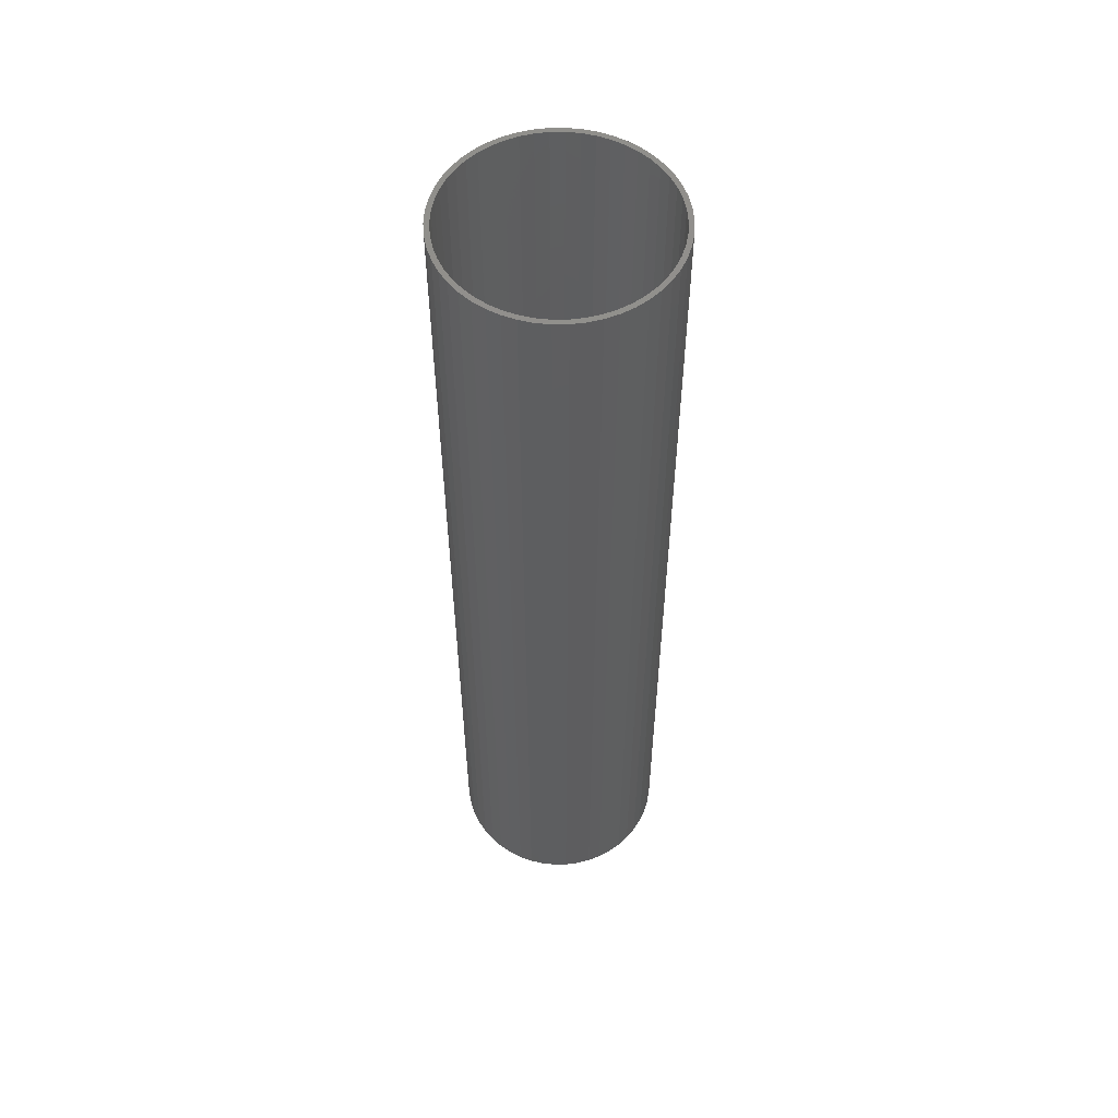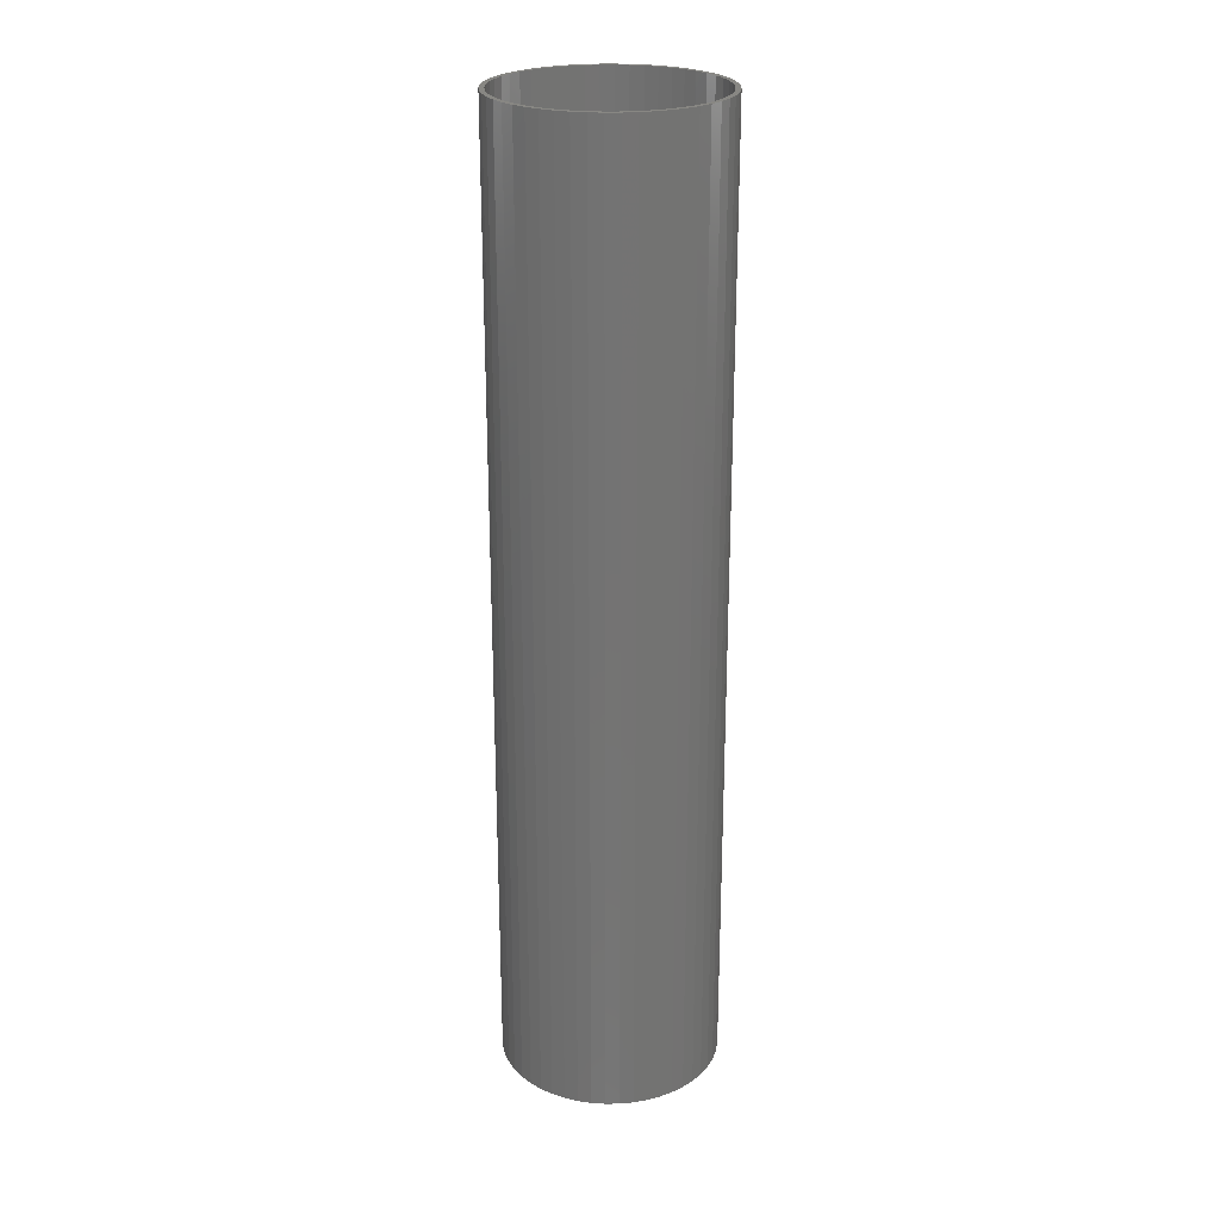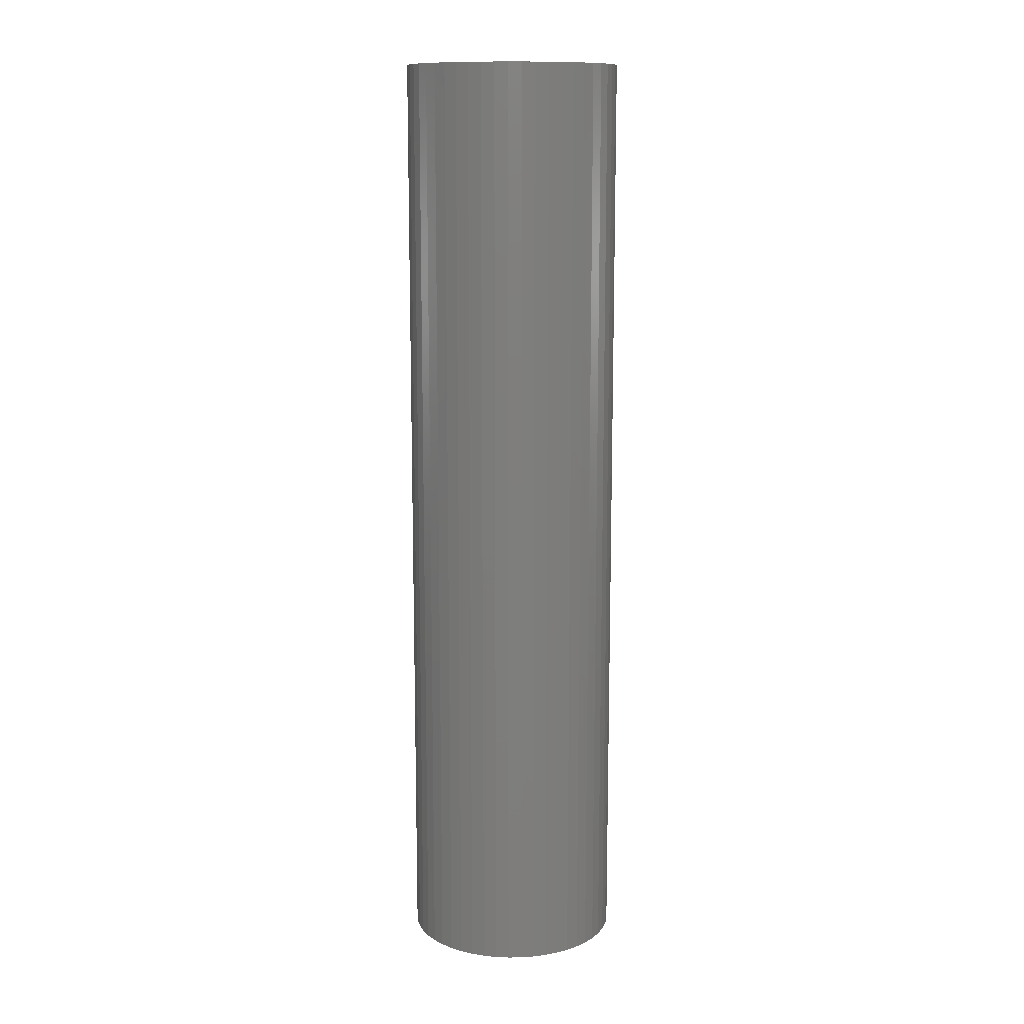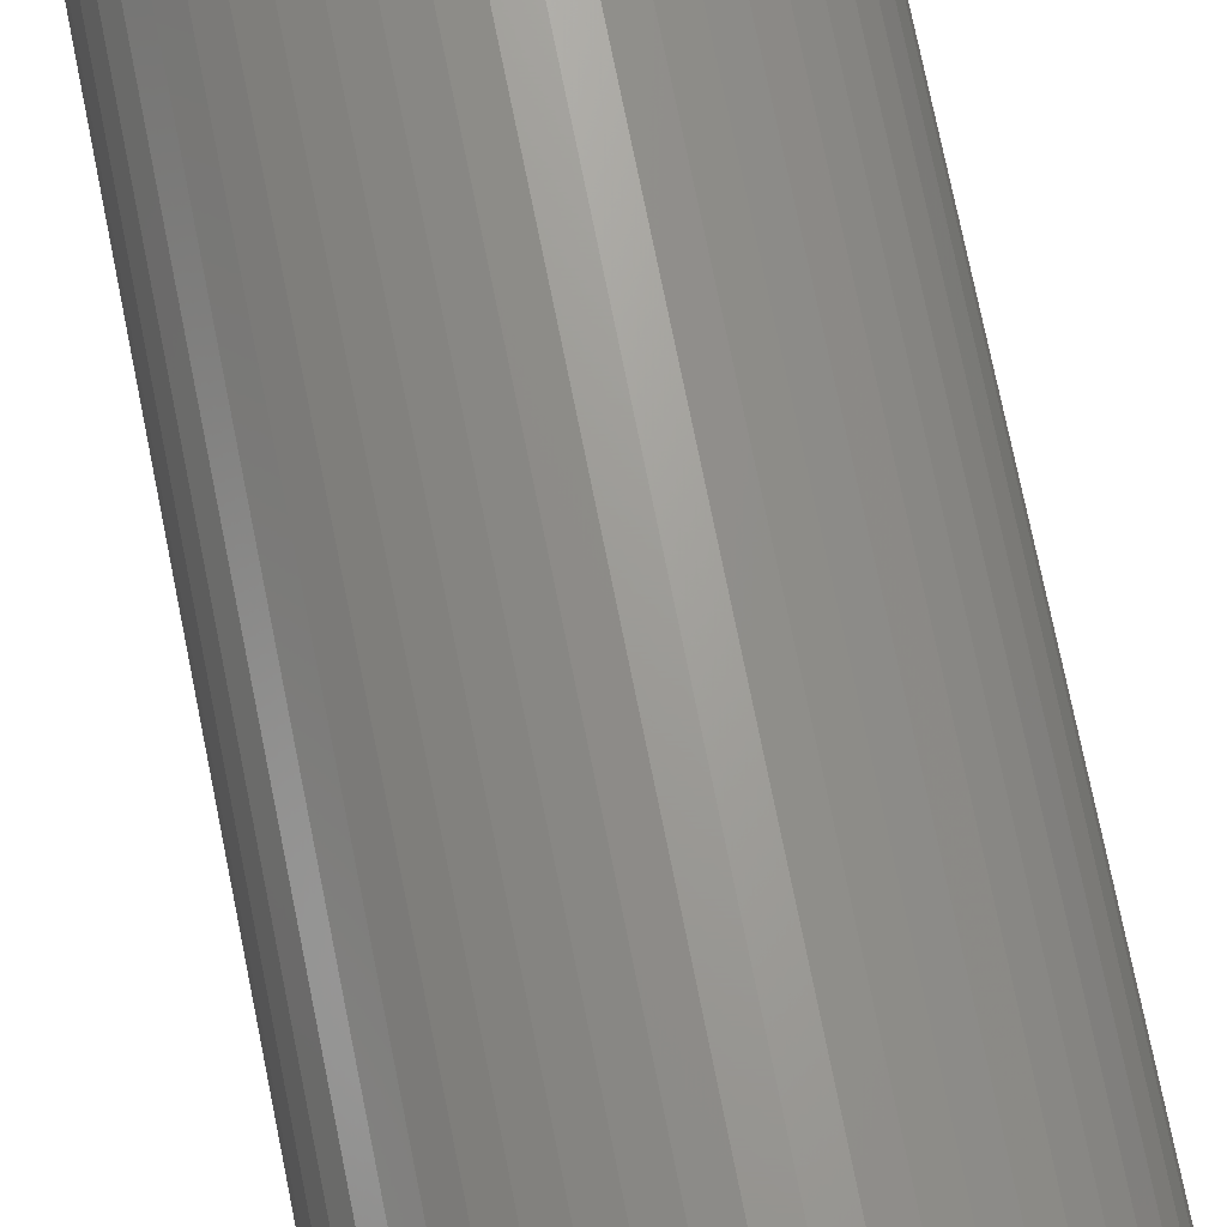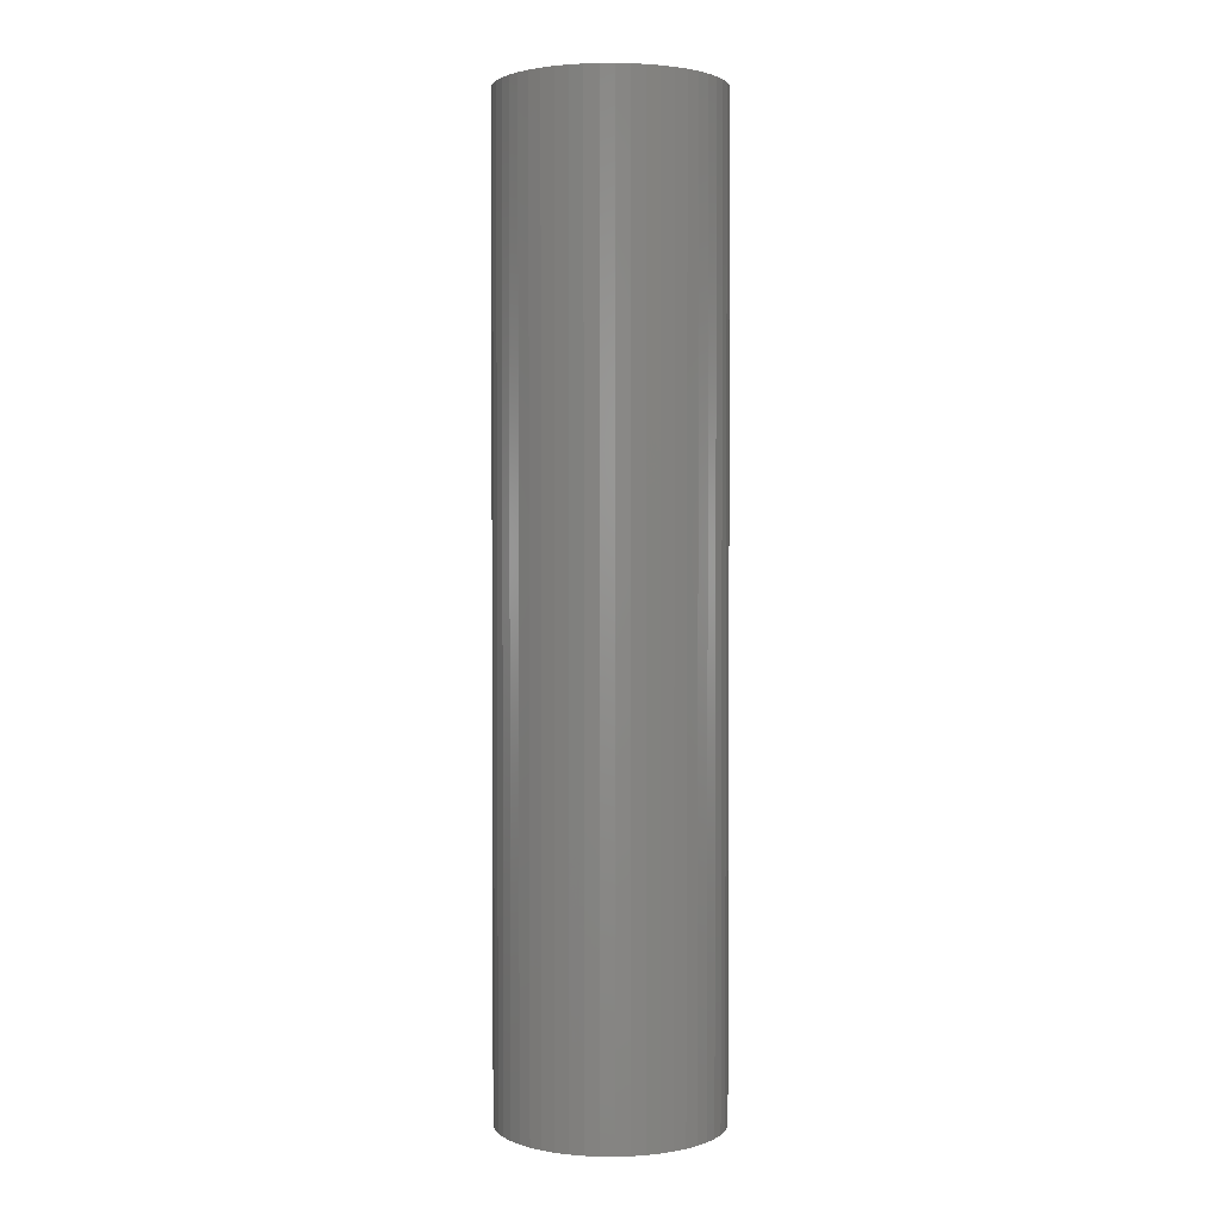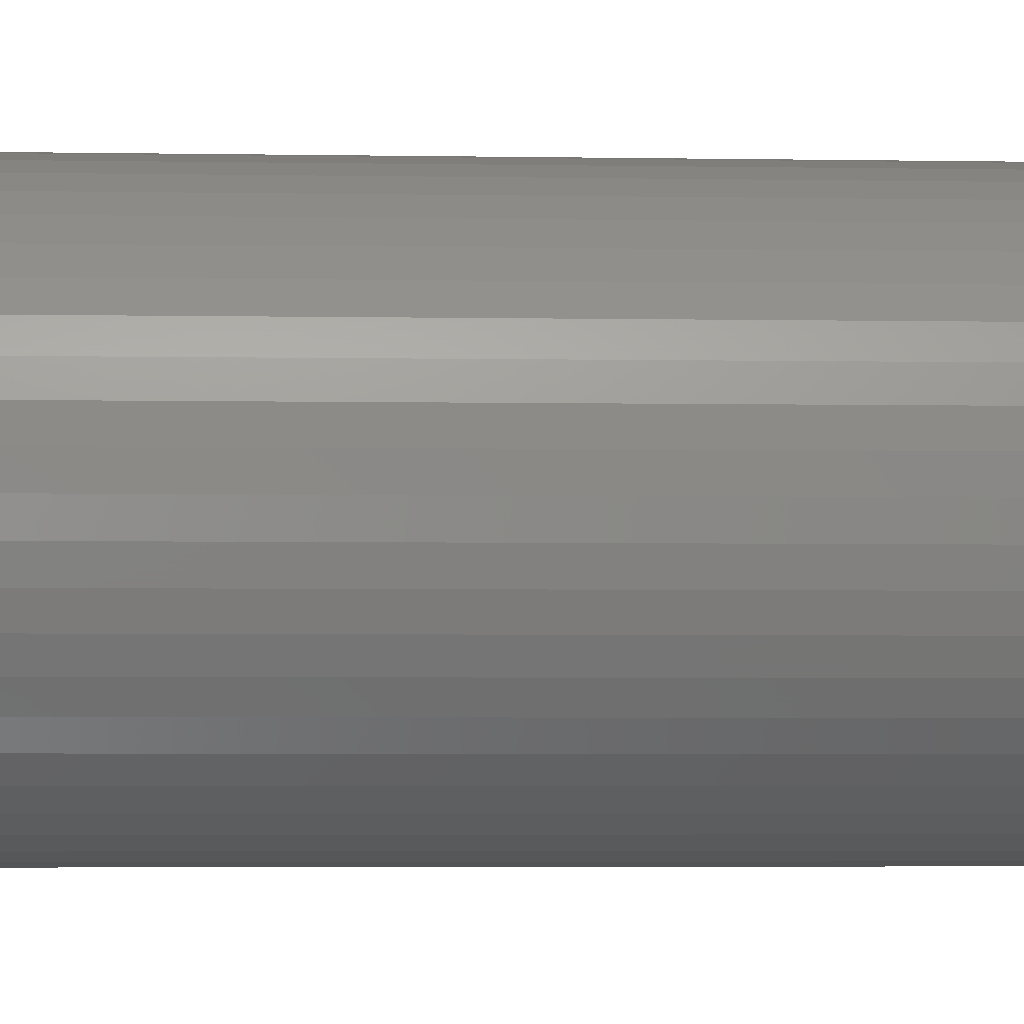
<metadata>
{"format":"stl","ext":"stl","renderer":"f3d","projection":"perspective","resolution":1024,"background":"white","views":[{"elev":55.4,"azim":6.5,"up":"+Z"},{"elev":24.4,"azim":128.3,"up":"+Z"},{"elev":12.3,"azim":-124.0,"up":"+Z"},{"elev":69.0,"azim":168.9,"up":"+Y"},{"elev":2.2,"azim":174.3,"up":"+Z"},{"elev":-2.5,"azim":-95.4,"up":"+Y"}]}
</metadata>
<code>
# stl→obj: 200 verts, 400 faces
v 5.5 0 24
v 5.457 0.6893 -24
v 5.457 0.6893 24
v 5.5 0 -24
v -5.5 0 -24
v -5.457 0.6893 24
v -5.457 0.6893 -24
v -5.5 0 24
v 0.3453 5.489 -24
v -0.3453 5.489 24
v 0.3453 5.489 24
v -0.3453 5.489 -24
v -0.3453 -5.489 -24
v 0.3453 -5.489 24
v -0.3453 -5.489 24
v 0.3453 -5.489 -24
v 4.009 3.765 -24
v 3.506 4.238 24
v 4.009 3.765 24
v 3.506 4.238 -24
v -3.506 4.238 -24
v -4.009 3.765 24
v -3.506 4.238 24
v -4.009 3.765 -24
v -1.7 5.231 -24
v -2.342 4.977 24
v -1.7 5.231 24
v -2.342 4.977 -24
v 4.009 -3.765 24
v 4.45 -3.233 -24
v 4.45 -3.233 24
v 4.009 -3.765 -24
v 5.114 2.025 24
v 4.82 2.65 -24
v 4.82 2.65 24
v 5.114 2.025 -24
v 2.342 4.977 -24
v 1.7 5.231 24
v 2.342 4.977 24
v 1.7 5.231 -24
v 1.031 5.403 24
v 1.031 5.403 -24
v 2.947 4.644 -24
v 2.947 4.644 24
v -5.114 2.025 -24
v -4.82 2.65 24
v -4.82 2.65 -24
v -5.114 2.025 24
v -4.45 3.233 -24
v -4.45 3.233 24
v 5.25 0 24
v 5.209 0.658 24
v 5.327 1.368 24
v 5.457 -0.6893 24
v 5.209 -0.658 24
v 5.085 1.306 24
v 4.881 1.933 24
v 4.601 2.529 24
v 4.45 3.233 24
v 4.247 3.086 24
v 3.827 3.594 24
v 3.346 4.045 24
v 2.813 4.433 24
v 2.235 4.75 24
v 1.622 4.993 24
v 0.9838 5.157 24
v 0.3296 5.24 24
v -0.3296 5.24 24
v -0.9838 5.157 24
v -1.031 5.403 24
v -1.622 4.993 24
v -2.235 4.75 24
v -2.813 4.433 24
v -2.947 4.644 24
v -3.346 4.045 24
v -3.827 3.594 24
v -4.247 3.086 24
v -4.601 2.529 24
v -4.881 1.933 24
v -5.085 1.306 24
v -5.327 1.368 24
v -5.209 0.658 24
v 5.327 -1.368 24
v 5.085 -1.306 24
v 5.114 -2.025 24
v 4.881 -1.933 24
v 4.82 -2.65 24
v 4.601 -2.529 24
v 4.247 -3.086 24
v 3.827 -3.594 24
v 3.506 -4.238 24
v 3.346 -4.045 24
v 2.947 -4.644 24
v 2.813 -4.433 24
v 2.342 -4.977 24
v 2.235 -4.75 24
v 1.7 -5.231 24
v 1.622 -4.993 24
v 1.031 -5.403 24
v 0.9838 -5.157 24
v 0.3296 -5.24 24
v -0.3296 -5.24 24
v -0.9838 -5.157 24
v -1.031 -5.403 24
v -1.622 -4.993 24
v -1.7 -5.231 24
v -2.235 -4.75 24
v -2.342 -4.977 24
v -2.813 -4.433 24
v -2.947 -4.644 24
v -3.346 -4.045 24
v -3.506 -4.238 24
v -3.827 -3.594 24
v -4.009 -3.765 24
v -4.247 -3.086 24
v -4.45 -3.233 24
v -4.601 -2.529 24
v -4.82 -2.65 24
v -4.881 -1.933 24
v -5.114 -2.025 24
v -5.085 -1.306 24
v -5.327 -1.368 24
v -5.209 -0.658 24
v -5.457 -0.6893 24
v -5.25 0 24
v -1.031 5.403 -24
v 5.25 0 -24
v 5.457 -0.6893 -24
v 5.209 -0.658 -24
v 5.327 -1.368 -24
v 5.209 0.658 -24
v 5.085 -1.306 -24
v 5.114 -2.025 -24
v 4.881 -1.933 -24
v 4.82 -2.65 -24
v 4.601 -2.529 -24
v 4.247 -3.086 -24
v 3.827 -3.594 -24
v 3.506 -4.238 -24
v 3.346 -4.045 -24
v 2.947 -4.644 -24
v 2.813 -4.433 -24
v 2.342 -4.977 -24
v 2.235 -4.75 -24
v 1.7 -5.231 -24
v 1.622 -4.993 -24
v 1.031 -5.403 -24
v 0.9838 -5.157 -24
v 0.3296 -5.24 -24
v -0.3296 -5.24 -24
v -0.9838 -5.157 -24
v -1.031 -5.403 -24
v -1.622 -4.993 -24
v -1.7 -5.231 -24
v -2.235 -4.75 -24
v -2.342 -4.977 -24
v -2.813 -4.433 -24
v -2.947 -4.644 -24
v -3.346 -4.045 -24
v -3.506 -4.238 -24
v -3.827 -3.594 -24
v -4.009 -3.765 -24
v -4.247 -3.086 -24
v -4.45 -3.233 -24
v -4.601 -2.529 -24
v -4.82 -2.65 -24
v -4.881 -1.933 -24
v -5.114 -2.025 -24
v -5.085 -1.306 -24
v -5.327 -1.368 -24
v -5.457 -0.6893 -24
v -5.209 -0.658 -24
v 5.327 1.368 -24
v 5.085 1.306 -24
v 4.881 1.933 -24
v 4.601 2.529 -24
v 4.45 3.233 -24
v 4.247 3.086 -24
v 3.827 3.594 -24
v 3.346 4.045 -24
v 2.813 4.433 -24
v 2.235 4.75 -24
v 1.622 4.993 -24
v 0.9838 5.157 -24
v 0.3296 5.24 -24
v -0.3296 5.24 -24
v -0.9838 5.157 -24
v -1.622 4.993 -24
v -2.235 4.75 -24
v -2.813 4.433 -24
v -2.947 4.644 -24
v -3.346 4.045 -24
v -3.827 3.594 -24
v -4.247 3.086 -24
v -4.601 2.529 -24
v -4.881 1.933 -24
v -5.085 1.306 -24
v -5.327 1.368 -24
v -5.209 0.658 -24
v -5.25 0 -24
f 1 2 3
f 2 1 4
f 5 6 7
f 6 5 8
f 9 10 11
f 10 9 12
f 13 14 15
f 14 13 16
f 17 18 19
f 18 17 20
f 21 22 23
f 22 21 24
f 25 26 27
f 26 25 28
f 29 30 31
f 30 29 32
f 33 34 35
f 34 33 36
f 37 38 39
f 38 37 40
f 40 41 38
f 41 40 42
f 43 39 44
f 39 43 37
f 45 46 47
f 46 45 48
f 49 22 24
f 22 49 50
f 51 1 3
f 52 3 53
f 1 51 54
f 55 54 51
f 3 52 51
f 56 53 33
f 53 56 52
f 33 57 56
f 35 57 33
f 35 58 57
f 59 58 35
f 59 60 58
f 19 60 59
f 19 61 60
f 18 61 19
f 18 62 61
f 44 62 18
f 44 63 62
f 39 63 44
f 39 64 63
f 38 64 39
f 38 65 64
f 41 65 38
f 41 66 65
f 11 66 41
f 11 67 66
f 11 68 67
f 10 68 11
f 10 69 68
f 70 69 10
f 70 71 69
f 27 71 70
f 27 72 71
f 26 72 27
f 26 73 72
f 74 73 26
f 74 75 73
f 23 75 74
f 23 76 75
f 22 76 23
f 22 77 76
f 50 77 22
f 50 78 77
f 46 78 50
f 46 79 78
f 48 79 46
f 79 48 80
f 81 80 48
f 6 82 81
f 80 81 82
f 54 55 83
f 84 83 55
f 83 84 85
f 86 85 84
f 86 87 85
f 88 87 86
f 88 31 87
f 89 31 88
f 89 29 31
f 90 29 89
f 90 91 29
f 92 91 90
f 92 93 91
f 94 93 92
f 94 95 93
f 96 95 94
f 96 97 95
f 98 97 96
f 98 99 97
f 100 99 98
f 100 14 99
f 101 14 100
f 102 14 101
f 102 15 14
f 103 15 102
f 103 104 15
f 105 104 103
f 105 106 104
f 107 106 105
f 107 108 106
f 109 108 107
f 109 110 108
f 111 110 109
f 111 112 110
f 113 112 111
f 113 114 112
f 115 114 113
f 115 116 114
f 117 116 115
f 117 118 116
f 119 118 117
f 120 119 121
f 119 120 118
f 122 121 123
f 121 122 120
f 124 123 125
f 82 6 125
f 8 125 6
f 123 124 122
f 125 8 124
f 12 70 10
f 70 12 126
f 127 4 128
f 129 128 130
f 4 127 2
f 131 2 127
f 128 129 127
f 132 130 133
f 130 132 129
f 133 134 132
f 135 134 133
f 135 136 134
f 30 136 135
f 30 137 136
f 32 137 30
f 32 138 137
f 139 138 32
f 139 140 138
f 141 140 139
f 141 142 140
f 143 142 141
f 143 144 142
f 145 144 143
f 145 146 144
f 147 146 145
f 147 148 146
f 16 148 147
f 16 149 148
f 16 150 149
f 13 150 16
f 13 151 150
f 152 151 13
f 152 153 151
f 154 153 152
f 154 155 153
f 156 155 154
f 156 157 155
f 158 157 156
f 158 159 157
f 160 159 158
f 160 161 159
f 162 161 160
f 162 163 161
f 164 163 162
f 164 165 163
f 166 165 164
f 166 167 165
f 168 167 166
f 167 168 169
f 170 169 168
f 171 172 170
f 169 170 172
f 2 131 173
f 174 173 131
f 173 174 36
f 175 36 174
f 175 34 36
f 176 34 175
f 176 177 34
f 178 177 176
f 178 17 177
f 179 17 178
f 179 20 17
f 180 20 179
f 180 43 20
f 181 43 180
f 181 37 43
f 182 37 181
f 182 40 37
f 183 40 182
f 183 42 40
f 184 42 183
f 184 9 42
f 185 9 184
f 186 9 185
f 186 12 9
f 187 12 186
f 187 126 12
f 188 126 187
f 188 25 126
f 189 25 188
f 189 28 25
f 190 28 189
f 190 191 28
f 192 191 190
f 192 21 191
f 193 21 192
f 193 24 21
f 194 24 193
f 194 49 24
f 195 49 194
f 195 47 49
f 196 47 195
f 45 196 197
f 196 45 47
f 198 197 199
f 197 198 45
f 7 199 200
f 172 171 200
f 5 200 171
f 199 7 198
f 200 5 7
f 16 99 14
f 99 16 147
f 145 95 97
f 95 145 143
f 53 36 33
f 36 53 173
f 3 173 53
f 173 3 2
f 59 17 19
f 17 59 177
f 35 177 59
f 177 35 34
f 42 11 41
f 11 42 9
f 20 44 18
f 44 20 43
f 47 50 49
f 50 47 46
f 198 48 45
f 48 198 81
f 7 81 198
f 81 7 6
f 28 74 26
f 74 28 191
f 191 23 74
f 23 191 21
f 126 27 70
f 27 126 25
f 54 4 1
f 4 54 128
f 143 93 95
f 93 143 141
f 139 29 91
f 29 139 32
f 87 133 85
f 133 87 135
f 166 120 168
f 120 166 118
f 85 130 83
f 130 85 133
f 31 135 87
f 135 31 30
f 170 124 171
f 124 170 122
f 171 8 5
f 8 171 124
f 168 122 170
f 122 168 120
f 147 97 99
f 97 147 145
f 83 128 54
f 128 83 130
f 141 91 93
f 91 141 139
f 152 15 104
f 15 152 13
f 156 106 108
f 106 156 154
f 154 104 106
f 104 154 152
f 162 116 164
f 116 162 114
f 162 112 114
f 112 162 160
f 164 118 166
f 118 164 116
f 158 108 110
f 108 158 156
f 160 110 112
f 110 160 158
f 127 52 131
f 52 127 51
f 125 199 82
f 199 125 200
f 186 67 68
f 67 186 185
f 149 102 101
f 102 149 150
f 138 92 90
f 92 138 140
f 180 61 62
f 61 180 179
f 193 75 76
f 75 193 192
f 189 71 72
f 71 189 188
f 175 58 176
f 58 175 57
f 131 56 174
f 56 131 52
f 183 64 65
f 64 183 182
f 182 63 64
f 63 182 181
f 79 195 78
f 195 79 196
f 190 72 73
f 72 190 189
f 188 69 71
f 69 188 187
f 148 101 100
f 101 148 149
f 174 57 175
f 57 174 56
f 178 61 179
f 61 178 60
f 176 60 178
f 60 176 58
f 184 65 66
f 65 184 183
f 185 66 67
f 66 185 184
f 181 62 63
f 62 181 180
f 78 194 77
f 194 78 195
f 77 193 76
f 193 77 194
f 80 196 79
f 196 80 197
f 82 197 80
f 197 82 199
f 192 73 75
f 73 192 190
f 187 68 69
f 68 187 186
f 132 55 129
f 55 132 84
f 159 113 111
f 113 159 161
f 117 167 119
f 167 117 165
f 115 165 117
f 165 115 163
f 123 200 125
f 200 123 172
f 142 96 94
f 96 142 144
f 138 89 137
f 89 138 90
f 136 86 134
f 86 136 88
f 129 51 127
f 51 129 55
f 153 107 105
f 107 153 155
f 113 163 115
f 163 113 161
f 121 172 123
f 172 121 169
f 119 169 121
f 169 119 167
f 140 94 92
f 94 140 142
f 144 98 96
f 98 144 146
f 146 100 98
f 100 146 148
f 137 88 136
f 88 137 89
f 134 84 132
f 84 134 86
f 155 109 107
f 109 155 157
f 157 111 109
f 111 157 159
f 151 105 103
f 105 151 153
f 150 103 102
f 103 150 151

</code>
